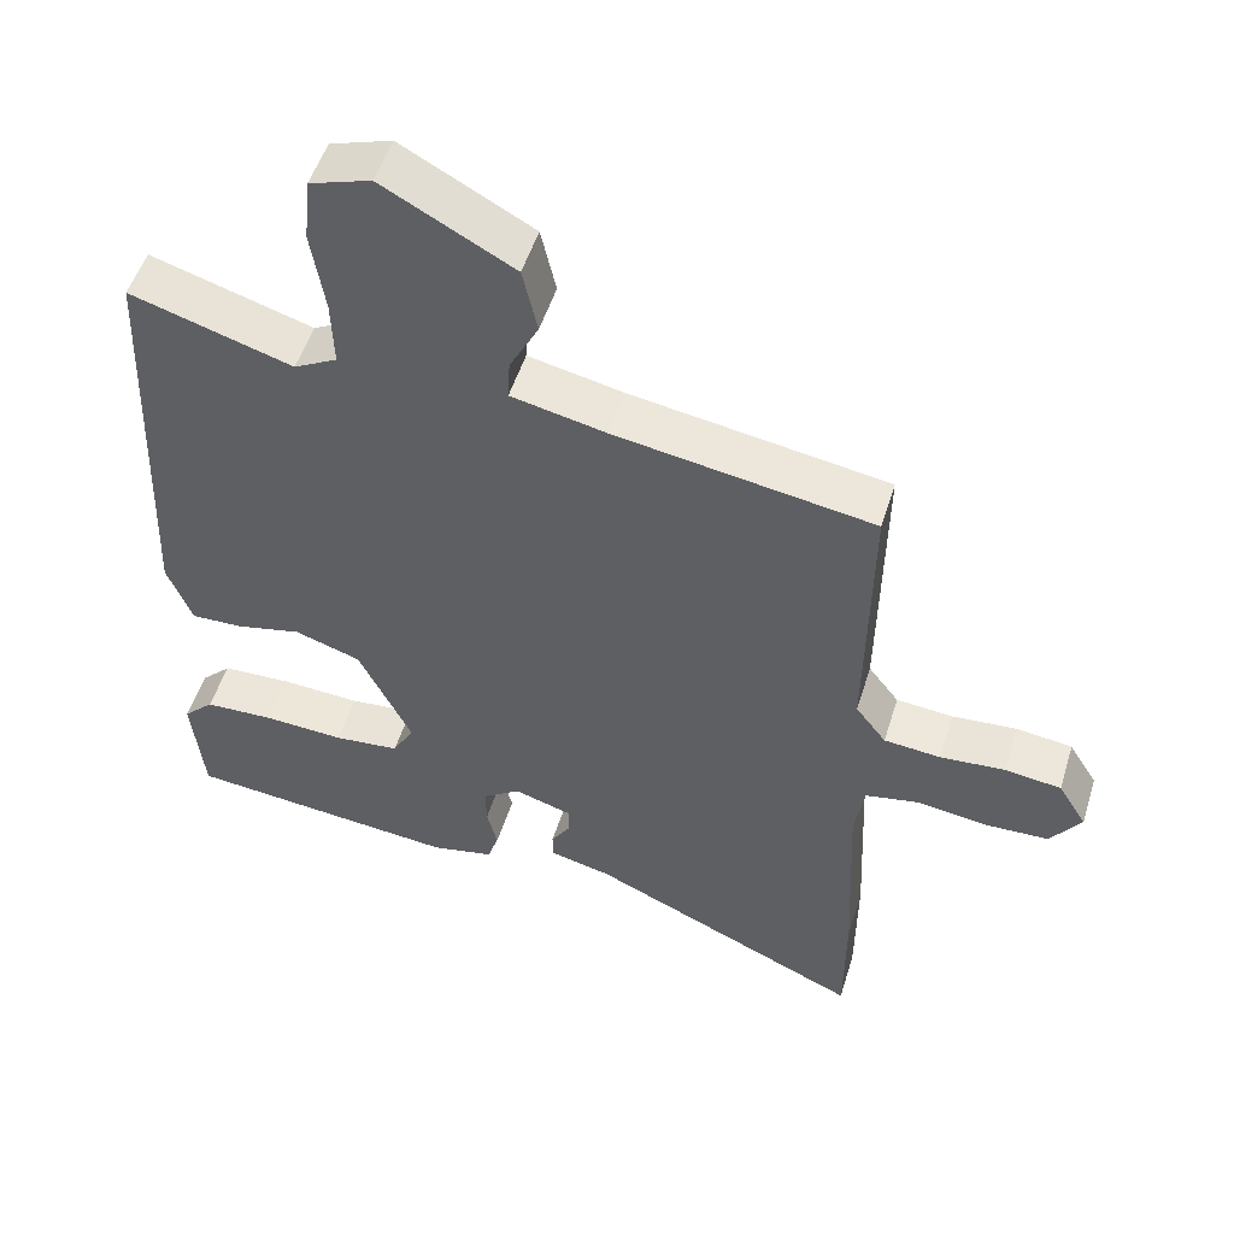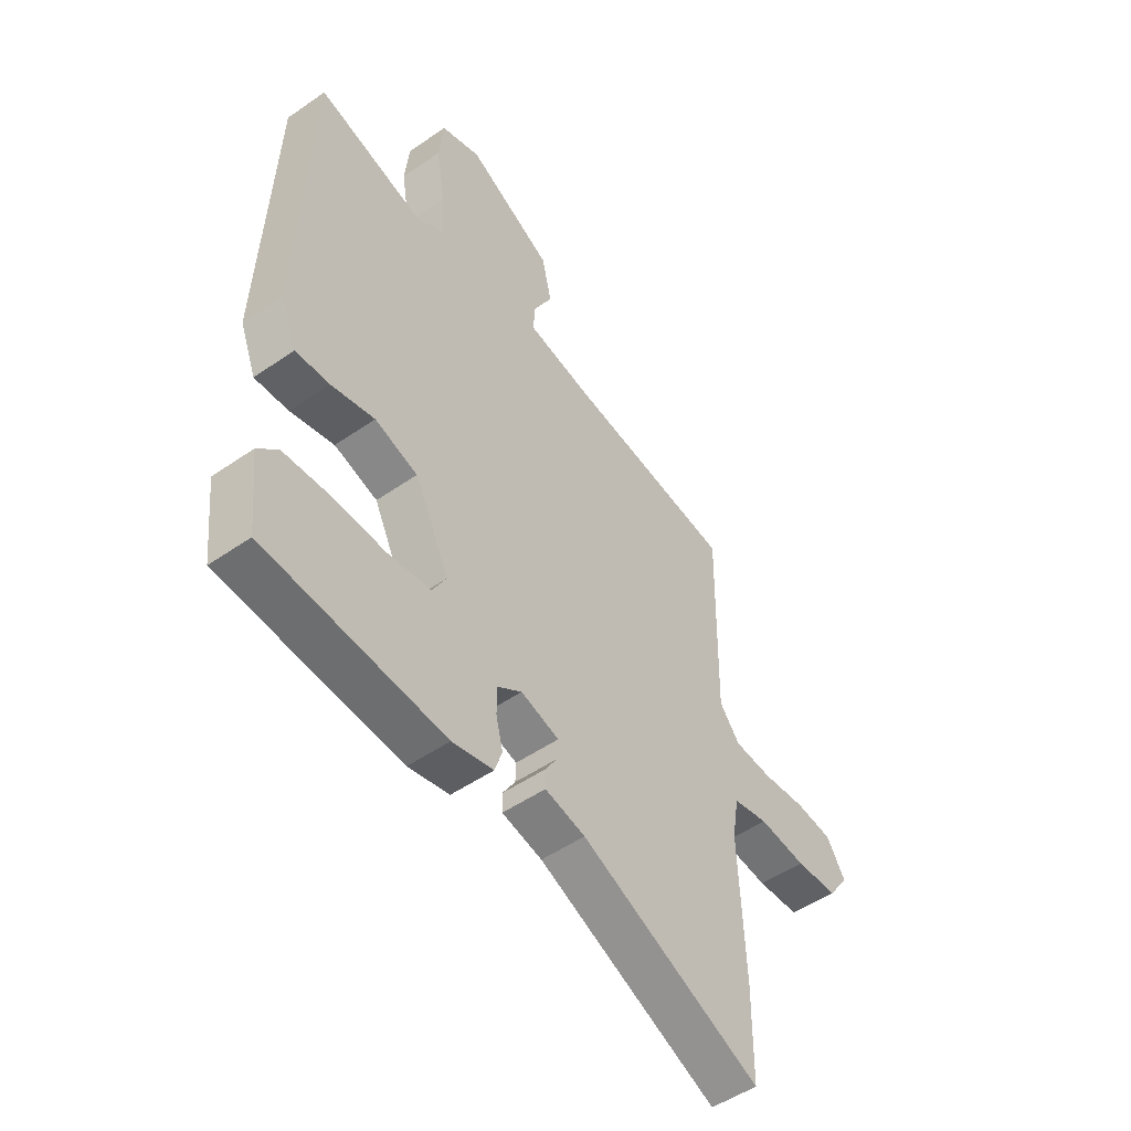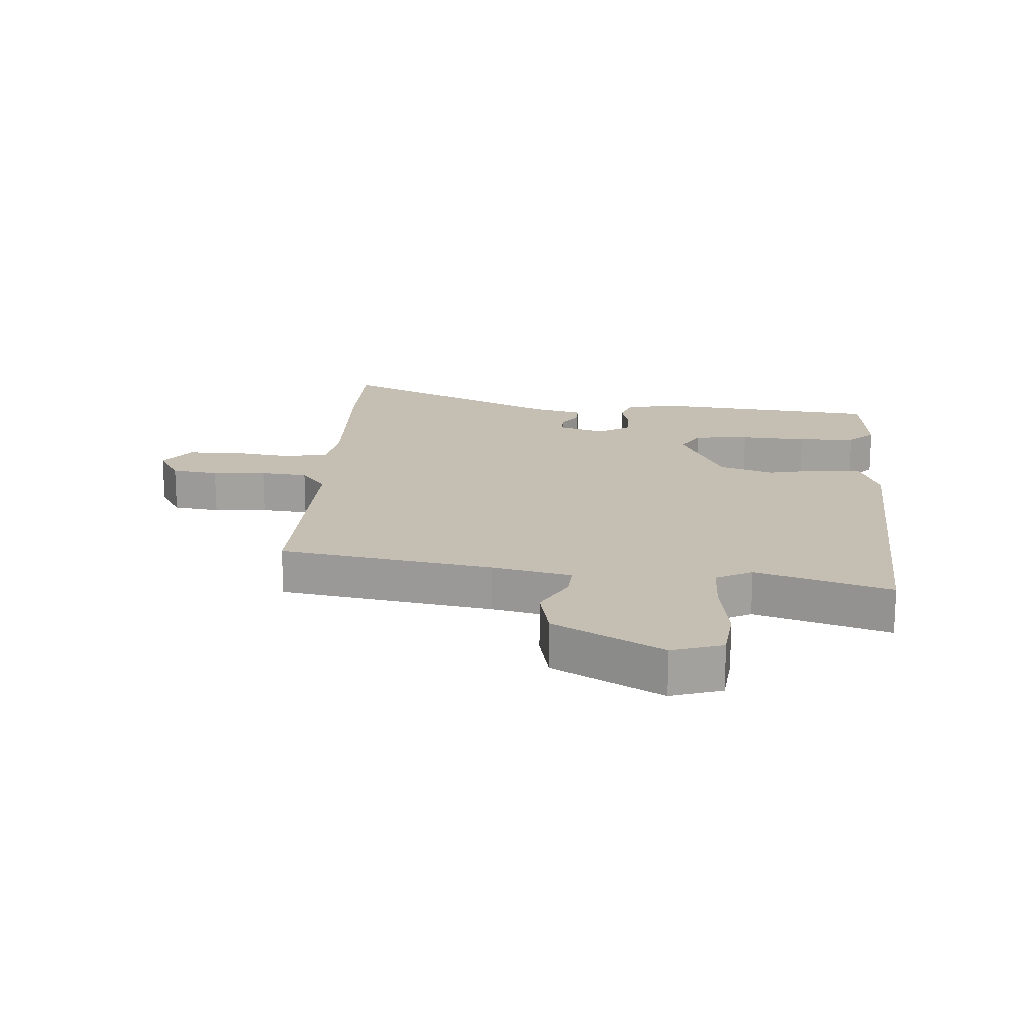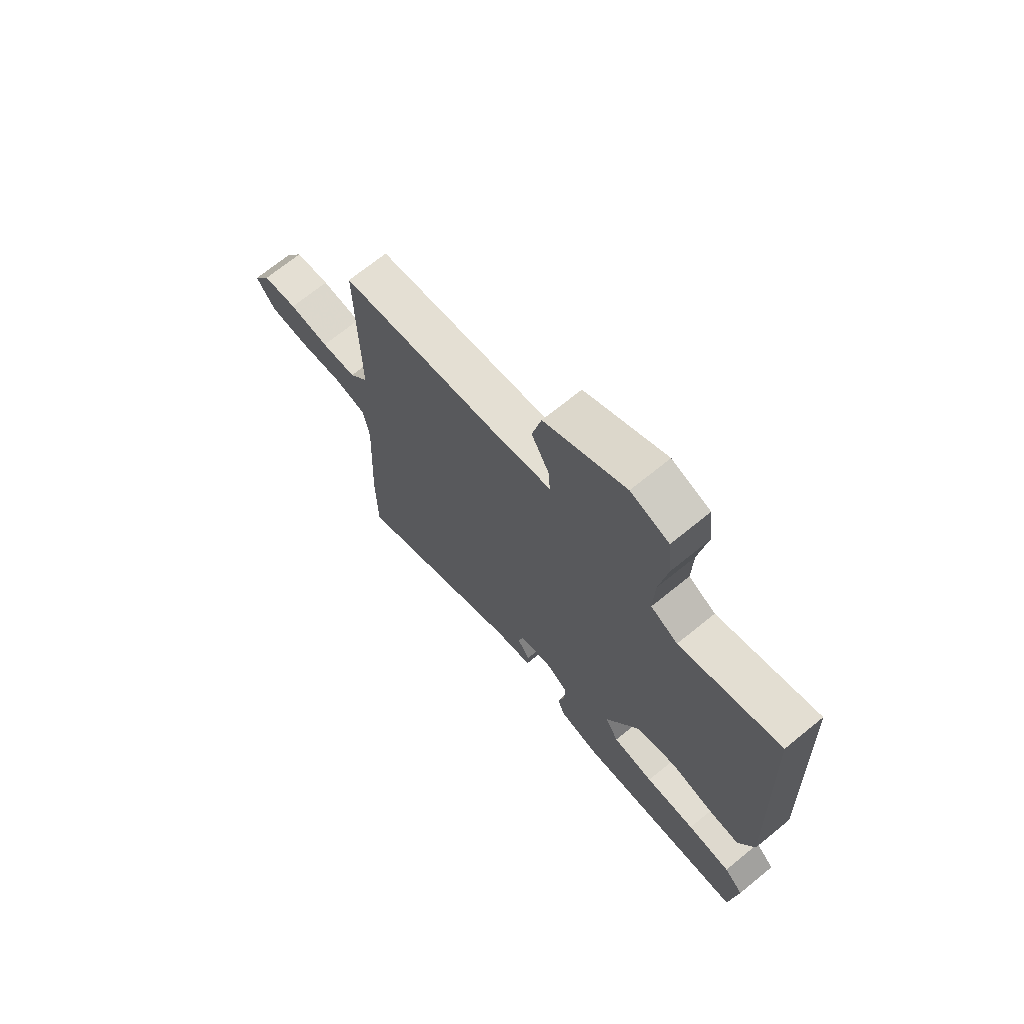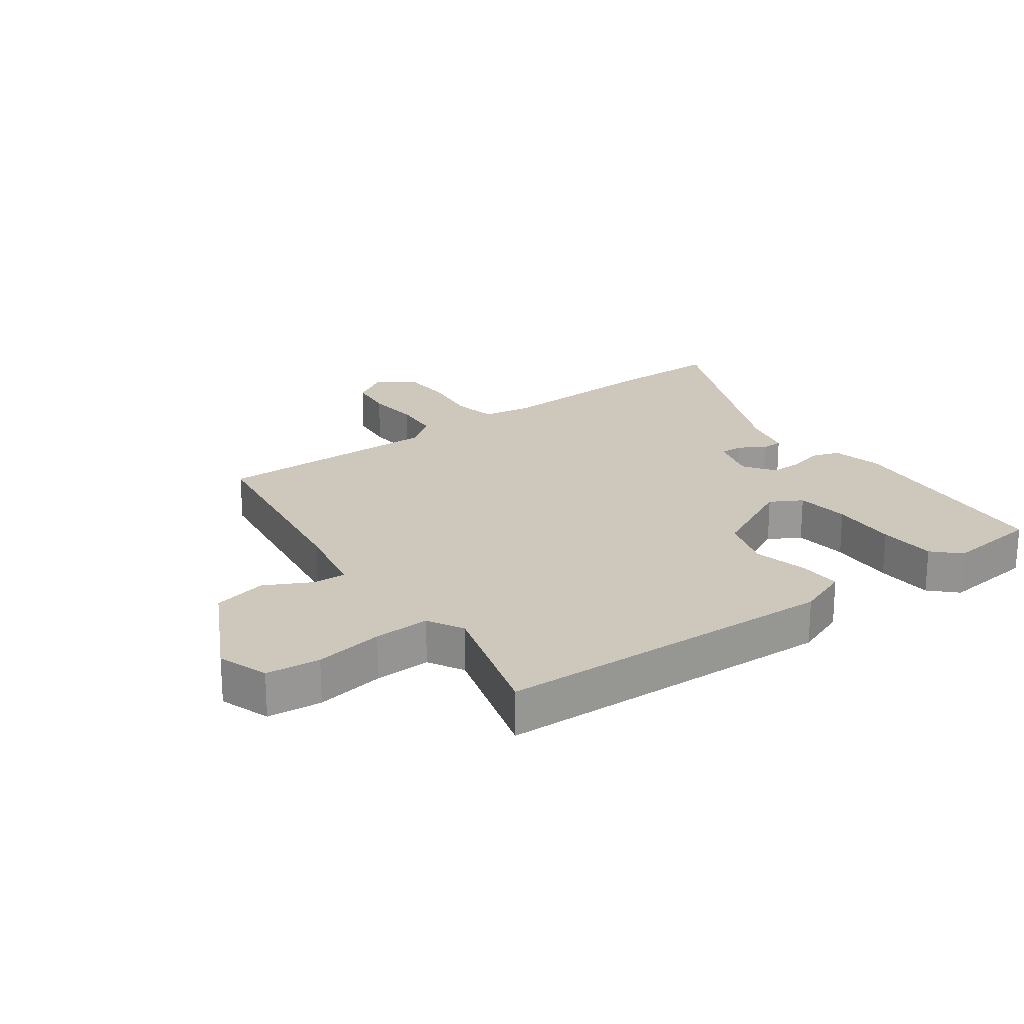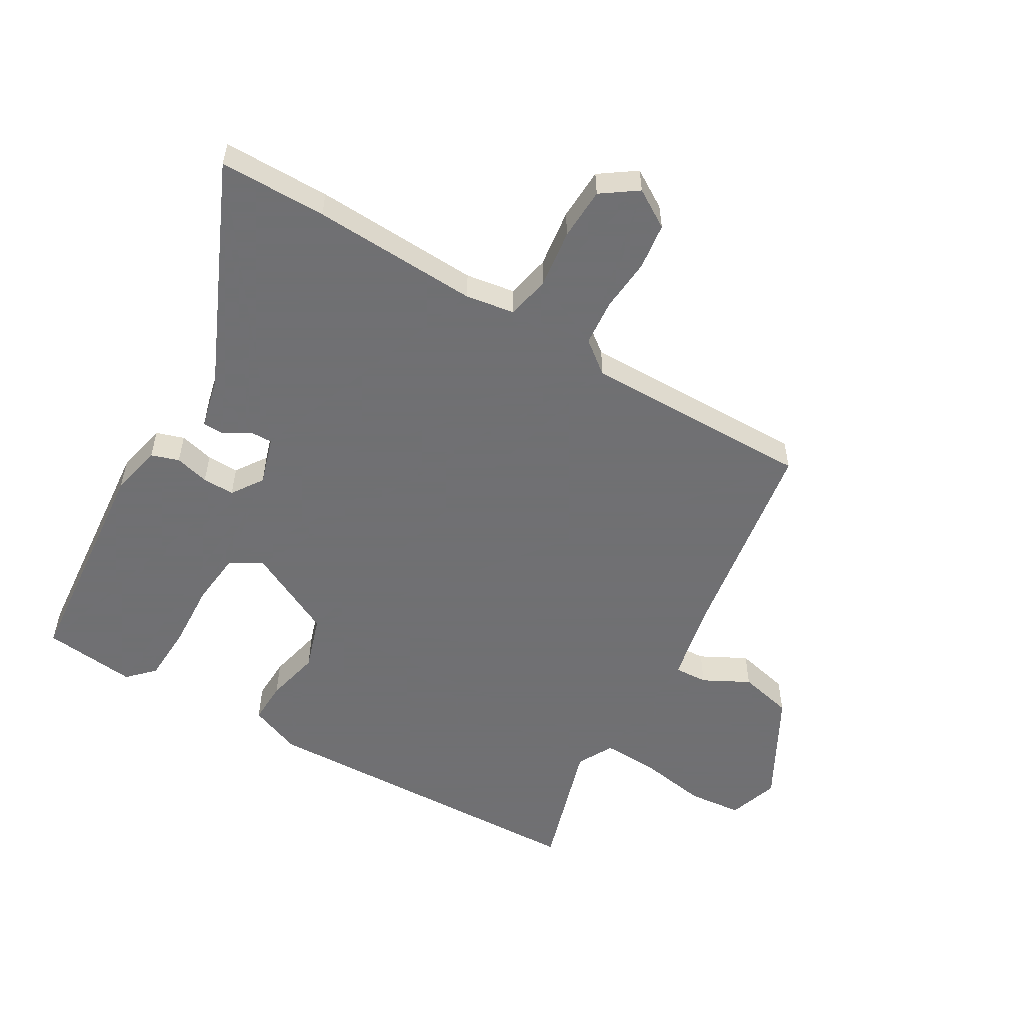
<metadata>
{"format":"obj","ext":"obj","renderer":"f3d","projection":"perspective","resolution":1024,"background":"white","views":[{"elev":51.6,"azim":-162.9,"up":"+Z"},{"elev":-50.2,"azim":127.4,"up":"+Z"},{"elev":17.6,"azim":4.5,"up":"+Y"},{"elev":70.0,"azim":50.8,"up":"+Z"},{"elev":21.8,"azim":53.5,"up":"+Y"},{"elev":-55.0,"azim":-120.6,"up":"+Y"}]}
</metadata>
<code>
v -0.499 0.07 -0.634
v -0.5 0.07 -0.459
v -0.488 0.07 -0.188
v -0.501 0.07 -0.108
v -0.572 0.07 -0.094
v -0.667 0.07 -0.107
v -0.752 0.07 -0.104
v -0.793 0.07 -0.046
v -0.755 0.07 0.016
v -0.68 0.07 0.026
v -0.593 0.07 0.019
v -0.517 0.07 0.026
v -0.476 0.07 0.079
v -0.481 0.07 0.451
v -0.136 0.07 0.506
v -0.009 0.07 0.533
v -0.012 0.07 0.587
v -0.051 0.07 0.661
v -0.031 0.07 0.749
v 0.144 0.07 0.844
v 0.226 0.07 0.817
v 0.235 0.07 0.729
v 0.217 0.07 0.618
v 0.214 0.07 0.527
v 0.272 0.07 0.496
v 0.489 0.07 0.562
v 0.511 0.07 0.007
v 0.478 0.07 -0.078
v 0.409 0.07 -0.076
v 0.32 0.07 -0.056
v 0.232 0.07 -0.085
v 0.161 0.07 -0.23
v 0.19 0.07 -0.281
v 0.278 0.07 -0.29
v 0.386 0.07 -0.284
v 0.479 0.07 -0.288
v 0.52 0.07 -0.328
v 0.504 0.07 -0.48
v 0.138 0.07 -0.515
v 0.054 0.07 -0.497
v 0.039 0.07 -0.452
v 0.053 0.07 -0.396
v 0.054 0.07 -0.344
v 0.003 0.07 -0.31
v -0.075 0.07 -0.334
v -0.074 0.07 -0.371
v -0.048 0.07 -0.412
v -0.049 0.07 -0.447
v -0.131 0.07 -0.467
v -0.499 0 -0.634
v -0.5 0 -0.459
v -0.488 0 -0.188
v -0.501 0 -0.108
v -0.572 0 -0.094
v -0.667 0 -0.107
v -0.752 0 -0.104
v -0.793 0 -0.046
v -0.755 0 0.016
v -0.68 0 0.026
v -0.593 0 0.019
v -0.517 0 0.026
v -0.476 0 0.079
v -0.481 0 0.451
v -0.136 0 0.506
v -0.009 0 0.533
v -0.012 0 0.587
v -0.051 0 0.661
v -0.031 0 0.749
v 0.144 0 0.844
v 0.226 0 0.817
v 0.235 0 0.729
v 0.217 0 0.618
v 0.214 0 0.527
v 0.272 0 0.496
v 0.489 0 0.562
v 0.511 0 0.007
v 0.478 0 -0.078
v 0.409 0 -0.076
v 0.32 0 -0.056
v 0.232 0 -0.085
v 0.161 0 -0.23
v 0.19 0 -0.281
v 0.278 0 -0.29
v 0.386 0 -0.284
v 0.479 0 -0.288
v 0.52 0 -0.328
v 0.504 0 -0.48
v 0.138 0 -0.515
v 0.054 0 -0.497
v 0.039 0 -0.452
v 0.053 0 -0.396
v 0.054 0 -0.344
v 0.003 0 -0.31
v -0.075 0 -0.334
v -0.074 0 -0.371
v -0.048 0 -0.412
v -0.049 0 -0.447
v -0.131 0 -0.467
f 46 47 48 49
f 45 46 49 1
f 39 40 41 42
f 39 42 43
f 38 39 43
f 37 38 43 44
f 34 35 36 37
f 33 34 37 44
f 27 28 29 30
f 25 26 27 30
f 24 25 30 31
f 20 21 22 23
f 20 23 24
f 17 18 19 20
f 16 17 20 24
f 15 16 24 31
f 13 14 15 31
f 8 9 10 11
f 8 11 12
f 5 6 7 8
f 4 5 8 12
f 3 4 12 13
f 45 1 2 3
f 44 45 3 13
f 32 33 44 13
f 13 31 32
f 98 97 96 95
f 50 98 95 94
f 91 90 89 88
f 92 91 88
f 92 88 87
f 93 92 87 86
f 86 85 84 83
f 93 86 83 82
f 79 78 77 76
f 79 76 75 74
f 80 79 74 73
f 72 71 70 69
f 73 72 69
f 69 68 67 66
f 73 69 66 65
f 80 73 65 64
f 80 64 63 62
f 60 59 58 57
f 61 60 57
f 57 56 55 54
f 61 57 54 53
f 62 61 53 52
f 52 51 50 94
f 62 52 94 93
f 62 93 82 81
f 81 80 62
f 1 50 51 2
f 2 51 52 3
f 3 52 53 4
f 4 53 54 5
f 5 54 55 6
f 6 55 56 7
f 7 56 57 8
f 8 57 58 9
f 9 58 59 10
f 10 59 60 11
f 11 60 61 12
f 12 61 62 13
f 13 62 63 14
f 14 63 64 15
f 15 64 65 16
f 16 65 66 17
f 17 66 67 18
f 18 67 68 19
f 19 68 69 20
f 20 69 70 21
f 21 70 71 22
f 22 71 72 23
f 23 72 73 24
f 24 73 74 25
f 25 74 75 26
f 26 75 76 27
f 27 76 77 28
f 28 77 78 29
f 29 78 79 30
f 30 79 80 31
f 31 80 81 32
f 32 81 82 33
f 33 82 83 34
f 34 83 84 35
f 35 84 85 36
f 36 85 86 37
f 37 86 87 38
f 38 87 88 39
f 39 88 89 40
f 40 89 90 41
f 41 90 91 42
f 42 91 92 43
f 43 92 93 44
f 44 93 94 45
f 45 94 95 46
f 46 95 96 47
f 47 96 97 48
f 48 97 98 49
f 49 98 50 1

</code>
